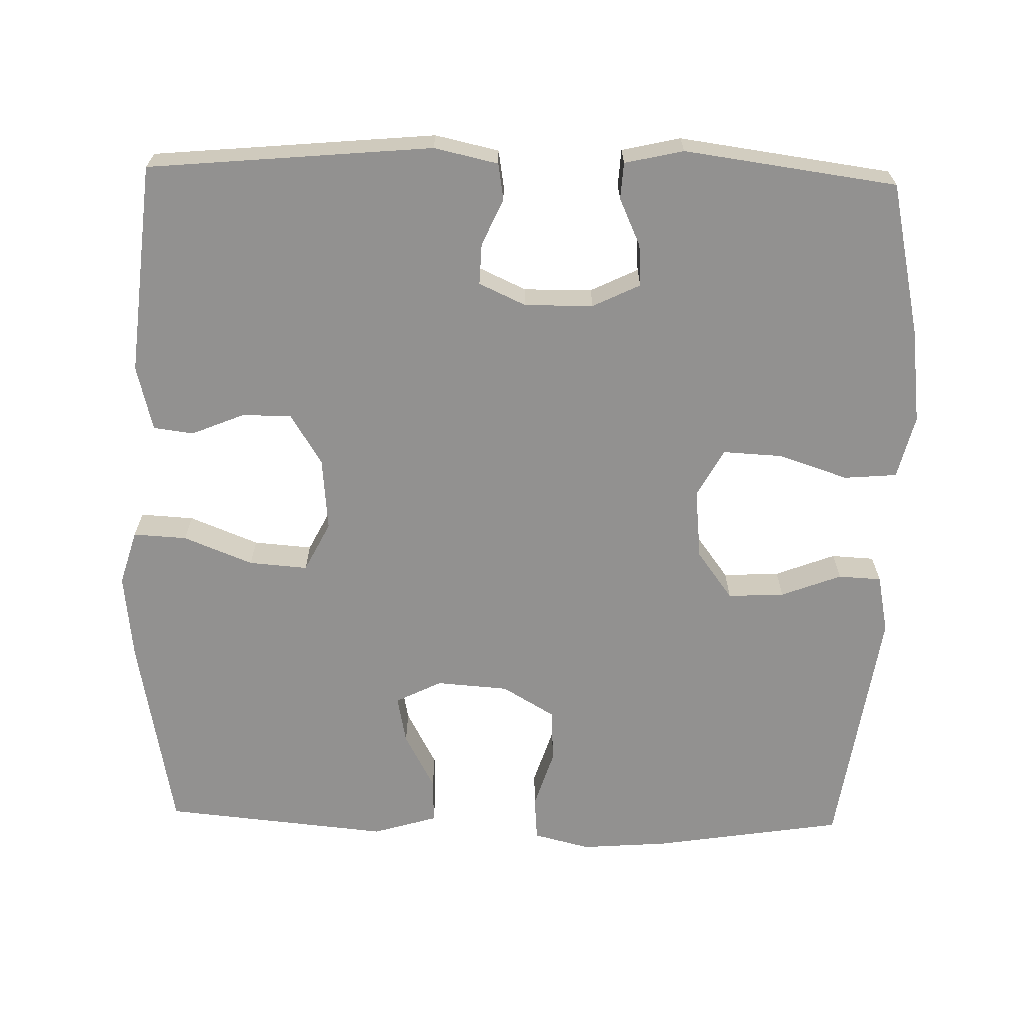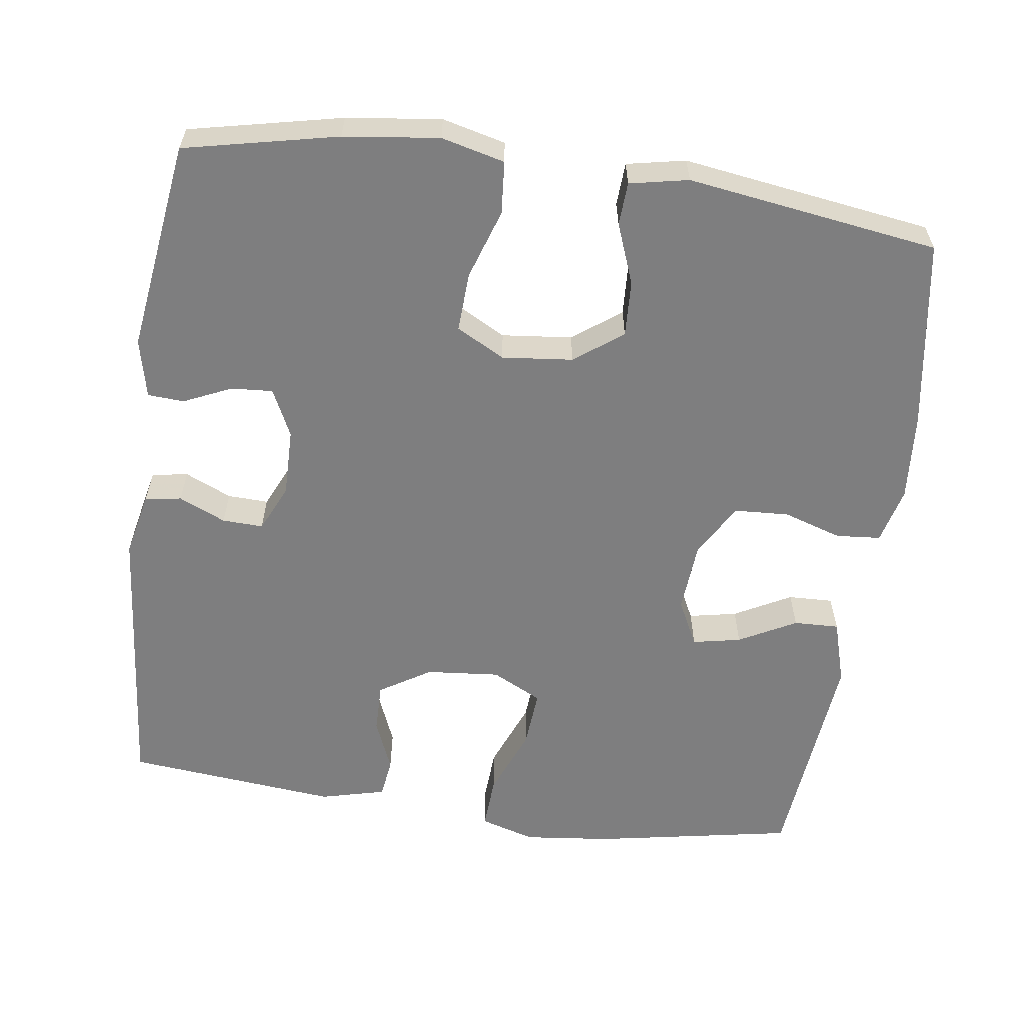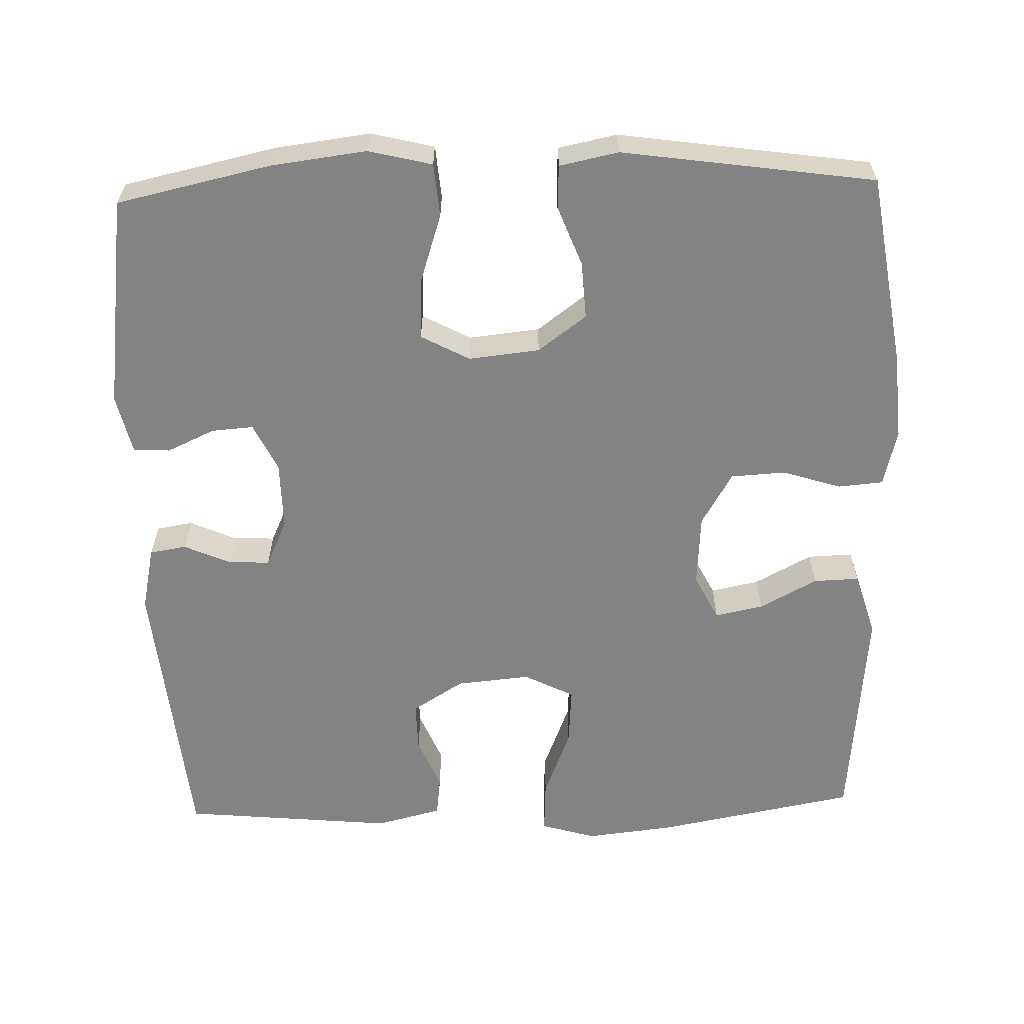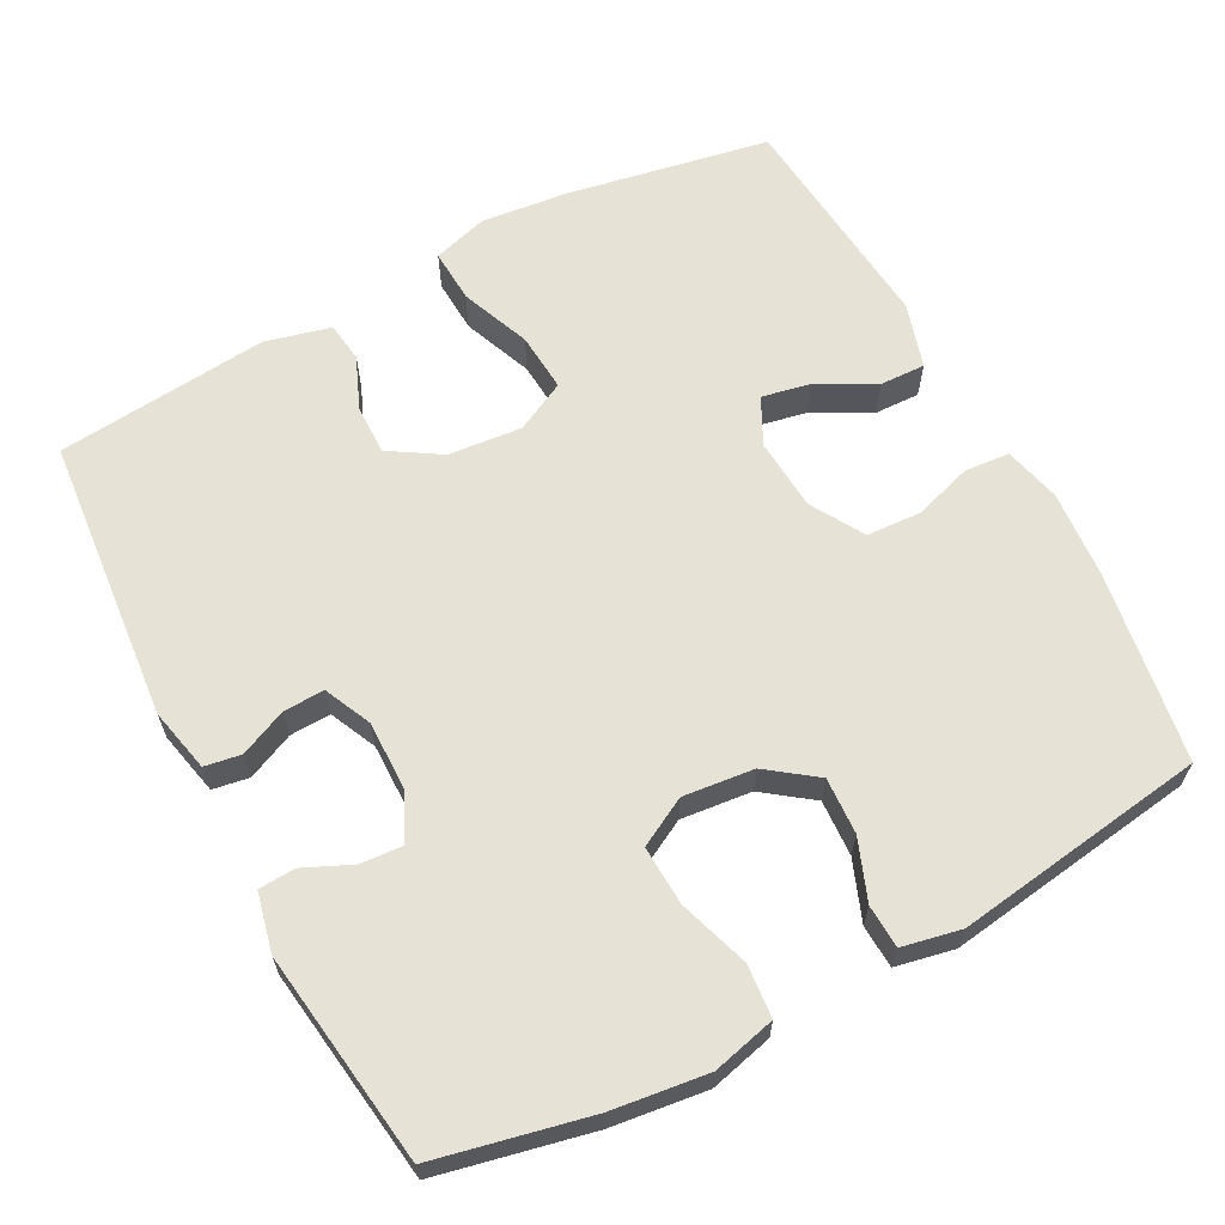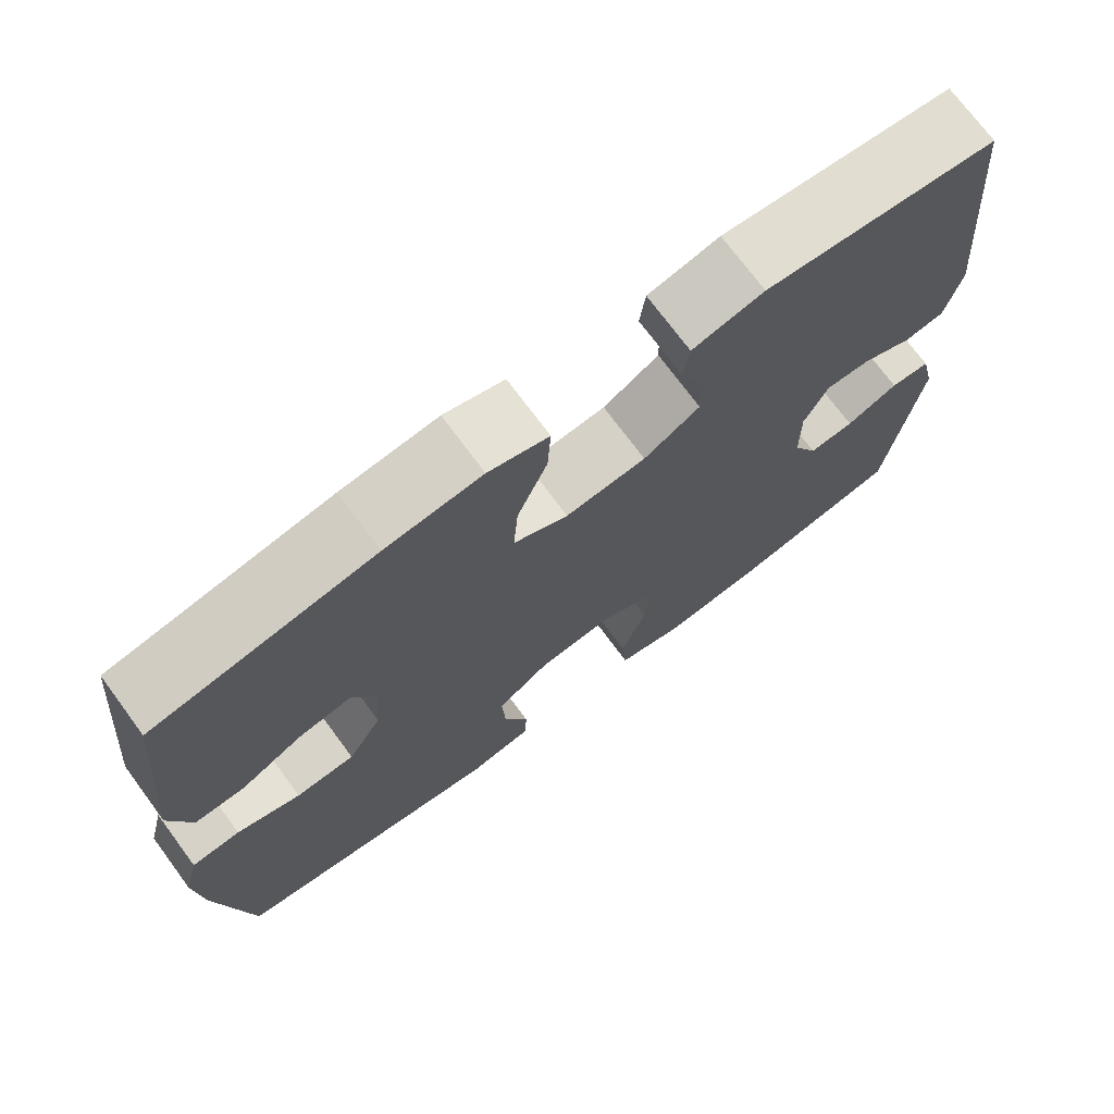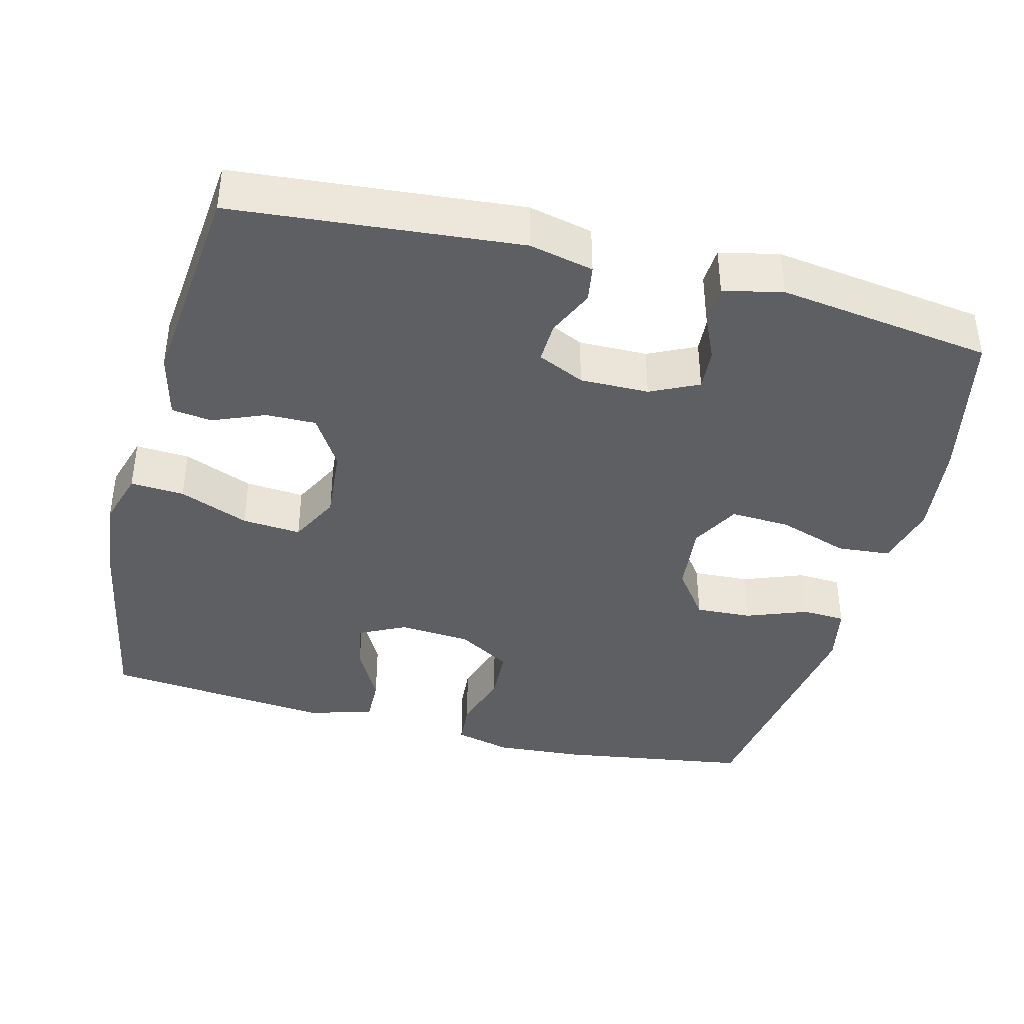
<metadata>
{"format":"obj","ext":"obj","renderer":"f3d","projection":"perspective","resolution":1024,"background":"white","views":[{"elev":-66.1,"azim":88.6,"up":"+Y"},{"elev":-59.5,"azim":172.0,"up":"+Y"},{"elev":-61.0,"azim":-178.2,"up":"+Y"},{"elev":63.7,"azim":152.1,"up":"+Y"},{"elev":73.0,"azim":-36.5,"up":"+Z"},{"elev":-40.0,"azim":75.5,"up":"+Y"}]}
</metadata>
<code>
v 0.5 0.07 -0.5
v 0.294 0.07 -0.545
v 0.166 0.07 -0.561
v 0.081 0.07 -0.54
v 0.075 0.07 -0.469
v 0.106 0.07 -0.375
v 0.11 0.07 -0.295
v 0.045 0.07 -0.26
v -0.05 0.07 -0.27
v -0.115 0.07 -0.318
v -0.111 0.07 -0.394
v -0.08 0.07 -0.475
v -0.083 0.07 -0.533
v -0.162 0.07 -0.549
v -0.5 0.07 -0.5
v -0.54 0.07 -0.243
v -0.549 0.07 -0.126
v -0.53 0.07 -0.05
v -0.47 0.07 -0.045
v -0.391 0.07 -0.07
v -0.318 0.07 -0.066
v -0.276 0.07 0.005
v -0.269 0.07 0.102
v -0.3 0.07 0.164
v -0.365 0.07 0.151
v -0.442 0.07 0.11
v -0.503 0.07 0.108
v -0.529 0.07 0.195
v -0.5 0.07 0.5
v -0.23 0.07 0.55
v -0.112 0.07 0.563
v -0.038 0.07 0.541
v -0.042 0.07 0.469
v -0.079 0.07 0.376
v -0.085 0.07 0.297
v -0.018 0.07 0.263
v 0.081 0.07 0.272
v 0.15 0.07 0.315
v 0.149 0.07 0.382
v 0.12 0.07 0.452
v 0.127 0.07 0.506
v 0.215 0.07 0.528
v 0.5 0.07 0.5
v 0.535 0.07 0.118
v 0.516 0.07 0.032
v 0.467 0.07 0.024
v 0.404 0.07 0.052
v 0.349 0.07 0.054
v 0.32 0.07 -0.009
v 0.321 0.07 -0.101
v 0.352 0.07 -0.165
v 0.408 0.07 -0.161
v 0.472 0.07 -0.132
v 0.521 0.07 -0.135
v 0.539 0.07 -0.214
v 0.5 0 -0.5
v 0.294 0 -0.545
v 0.166 0 -0.561
v 0.081 0 -0.54
v 0.075 0 -0.469
v 0.106 0 -0.375
v 0.11 0 -0.295
v 0.045 0 -0.26
v -0.05 0 -0.27
v -0.115 0 -0.318
v -0.111 0 -0.394
v -0.08 0 -0.475
v -0.083 0 -0.533
v -0.162 0 -0.549
v -0.5 0 -0.5
v -0.54 0 -0.243
v -0.549 0 -0.126
v -0.53 0 -0.05
v -0.47 0 -0.045
v -0.391 0 -0.07
v -0.318 0 -0.066
v -0.276 0 0.005
v -0.269 0 0.102
v -0.3 0 0.164
v -0.365 0 0.151
v -0.442 0 0.11
v -0.503 0 0.108
v -0.529 0 0.195
v -0.5 0 0.5
v -0.23 0 0.55
v -0.112 0 0.563
v -0.038 0 0.541
v -0.042 0 0.469
v -0.079 0 0.376
v -0.085 0 0.297
v -0.018 0 0.263
v 0.081 0 0.272
v 0.15 0 0.315
v 0.149 0 0.382
v 0.12 0 0.452
v 0.127 0 0.506
v 0.215 0 0.528
v 0.5 0 0.5
v 0.535 0 0.118
v 0.516 0 0.032
v 0.467 0 0.024
v 0.404 0 0.052
v 0.349 0 0.054
v 0.32 0 -0.009
v 0.321 0 -0.101
v 0.352 0 -0.165
v 0.408 0 -0.161
v 0.472 0 -0.132
v 0.521 0 -0.135
v 0.539 0 -0.214
f 4 5 6
f 3 4 6
f 2 3 6
f 1 2 6
f 55 1 6
f 54 55 6
f 53 54 6
f 52 53 6
f 51 52 6 7
f 50 51 7 8
f 49 50 8 9
f 48 49 9
f 45 46 47
f 44 45 47
f 43 44 47
f 42 43 47
f 41 42 47
f 40 41 47
f 39 40 47
f 38 39 47 48
f 48 9 10
f 38 48 10
f 37 38 10
f 32 33 34
f 31 32 34
f 30 31 34
f 29 30 34
f 28 29 34
f 27 28 34
f 26 27 34
f 25 26 34
f 24 25 34 35
f 23 24 35 36
f 18 19 20
f 17 18 20
f 16 17 20
f 15 16 20
f 14 15 20
f 13 14 20
f 12 13 20
f 11 12 20
f 10 11 20 21
f 36 37 10
f 23 36 10
f 22 23 10
f 10 21 22
f 61 60 59
f 61 59 58
f 61 58 57
f 61 57 56
f 61 56 110
f 61 110 109
f 61 109 108
f 61 108 107
f 62 61 107 106
f 63 62 106 105
f 64 63 105 104
f 64 104 103
f 102 101 100
f 102 100 99
f 102 99 98
f 102 98 97
f 102 97 96
f 102 96 95
f 102 95 94
f 103 102 94 93
f 65 64 103
f 65 103 93
f 65 93 92
f 89 88 87
f 89 87 86
f 89 86 85
f 89 85 84
f 89 84 83
f 89 83 82
f 89 82 81
f 89 81 80
f 90 89 80 79
f 91 90 79 78
f 75 74 73
f 75 73 72
f 75 72 71
f 75 71 70
f 75 70 69
f 75 69 68
f 75 68 67
f 75 67 66
f 76 75 66 65
f 65 92 91
f 65 91 78
f 65 78 77
f 77 76 65
f 1 56 57 2
f 2 57 58 3
f 3 58 59 4
f 4 59 60 5
f 5 60 61 6
f 6 61 62 7
f 7 62 63 8
f 8 63 64 9
f 9 64 65 10
f 10 65 66 11
f 11 66 67 12
f 12 67 68 13
f 13 68 69 14
f 14 69 70 15
f 15 70 71 16
f 16 71 72 17
f 17 72 73 18
f 18 73 74 19
f 19 74 75 20
f 20 75 76 21
f 21 76 77 22
f 22 77 78 23
f 23 78 79 24
f 24 79 80 25
f 25 80 81 26
f 26 81 82 27
f 27 82 83 28
f 28 83 84 29
f 29 84 85 30
f 30 85 86 31
f 31 86 87 32
f 32 87 88 33
f 33 88 89 34
f 34 89 90 35
f 35 90 91 36
f 36 91 92 37
f 37 92 93 38
f 38 93 94 39
f 39 94 95 40
f 40 95 96 41
f 41 96 97 42
f 42 97 98 43
f 43 98 99 44
f 44 99 100 45
f 45 100 101 46
f 46 101 102 47
f 47 102 103 48
f 48 103 104 49
f 49 104 105 50
f 50 105 106 51
f 51 106 107 52
f 52 107 108 53
f 53 108 109 54
f 54 109 110 55
f 55 110 56 1

</code>
